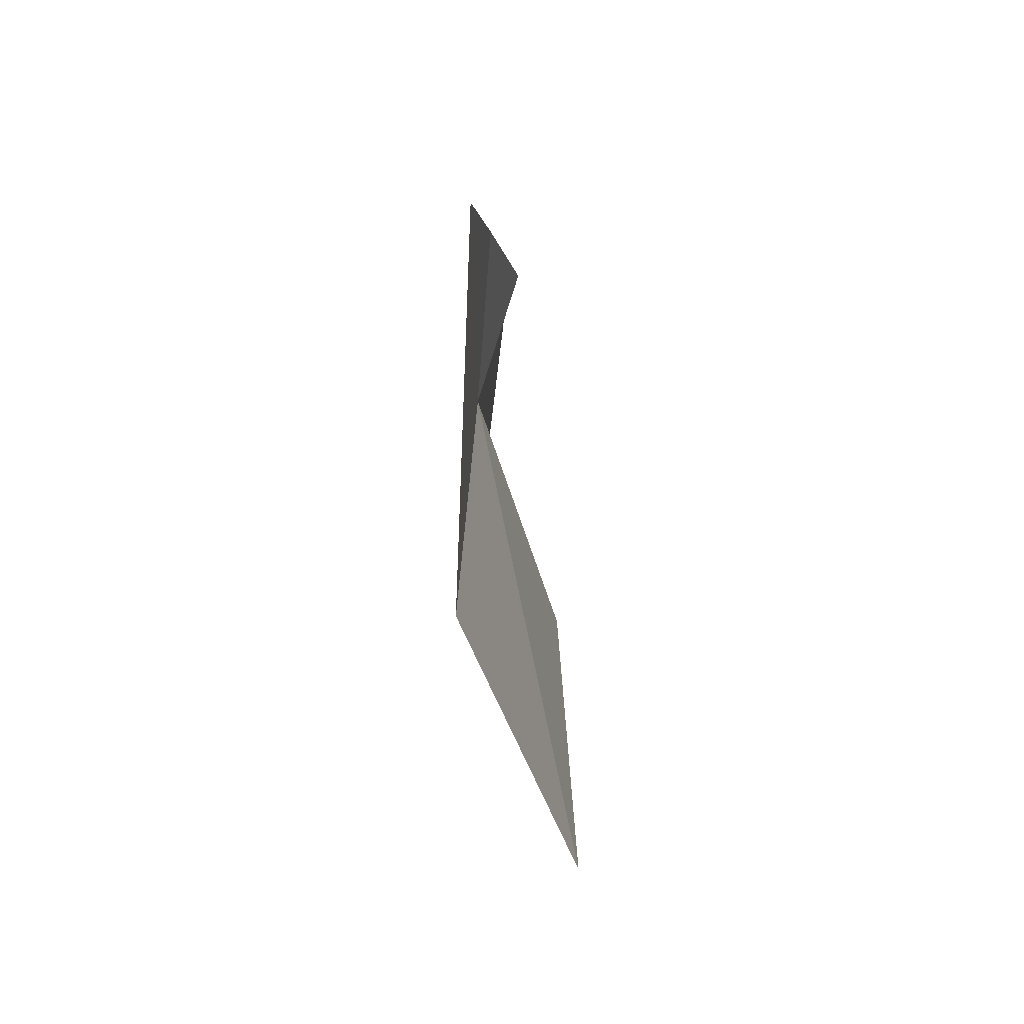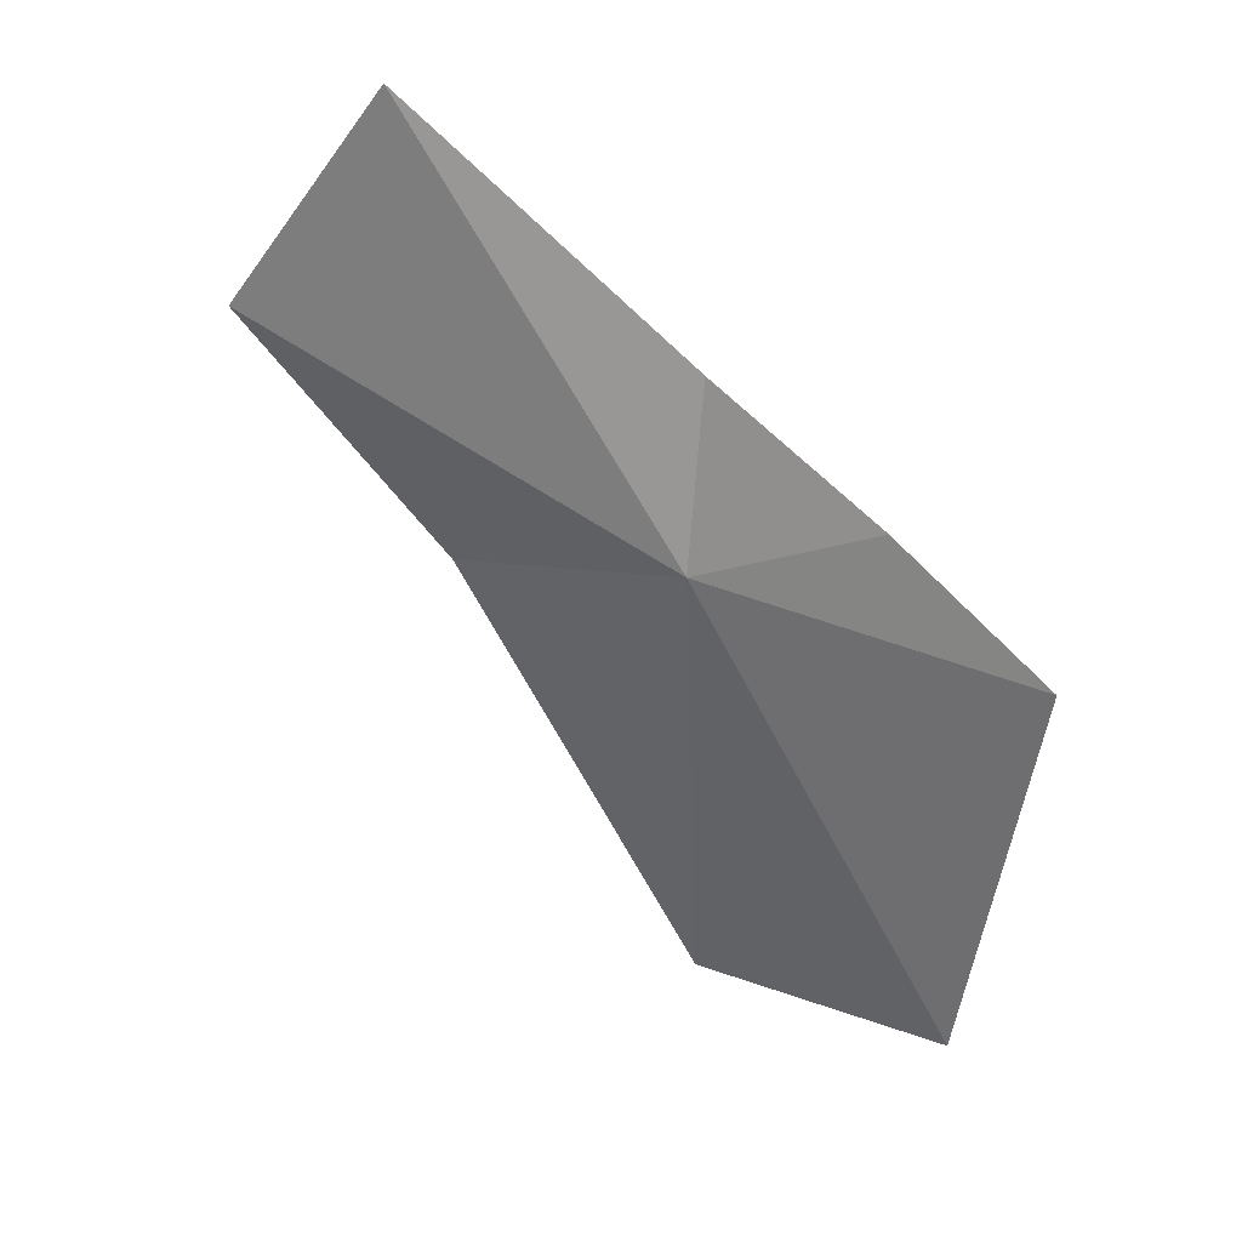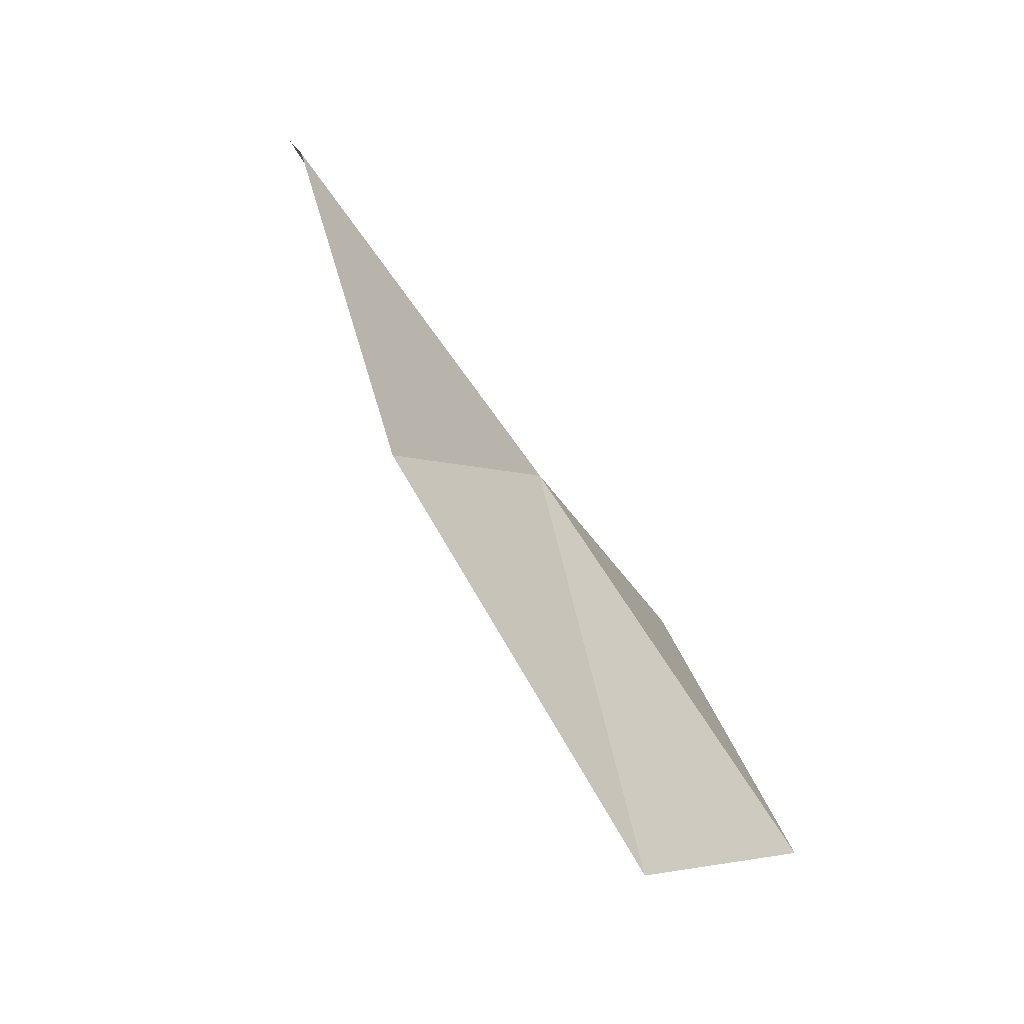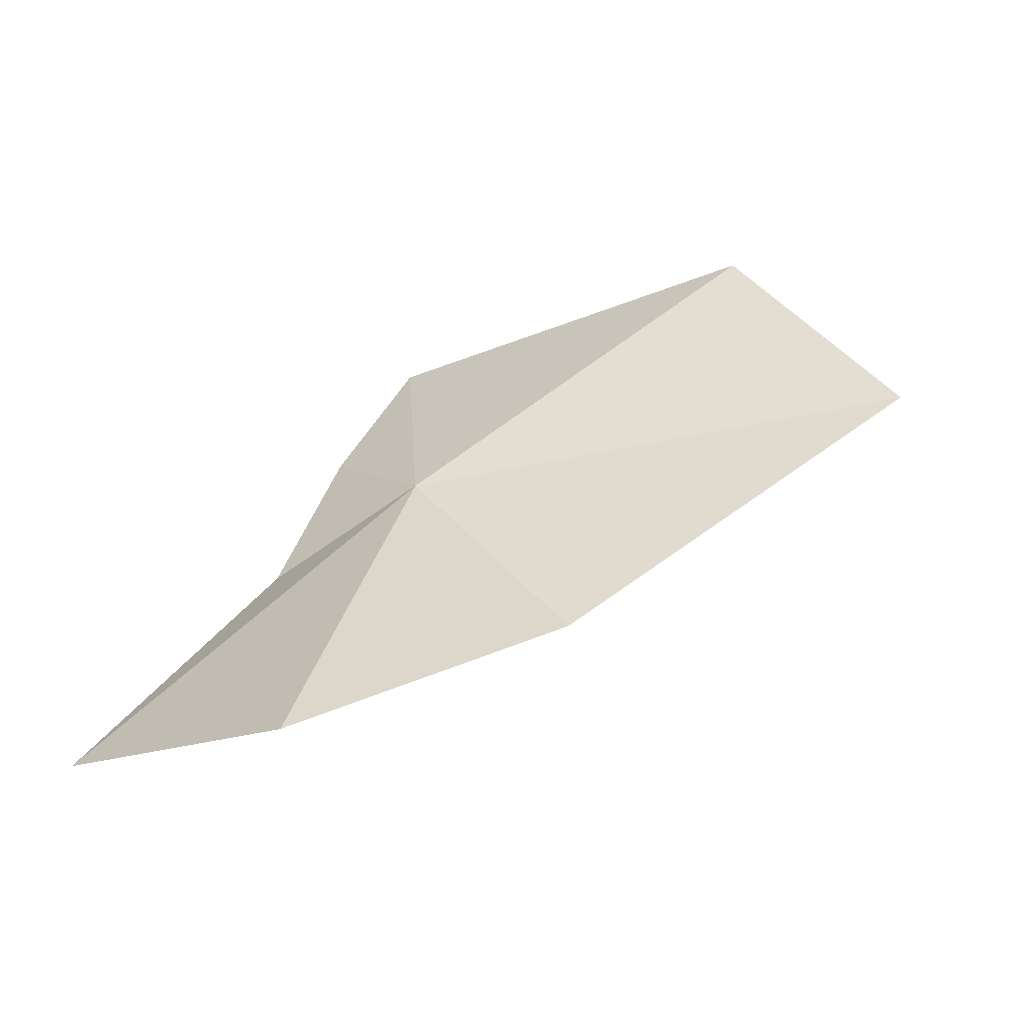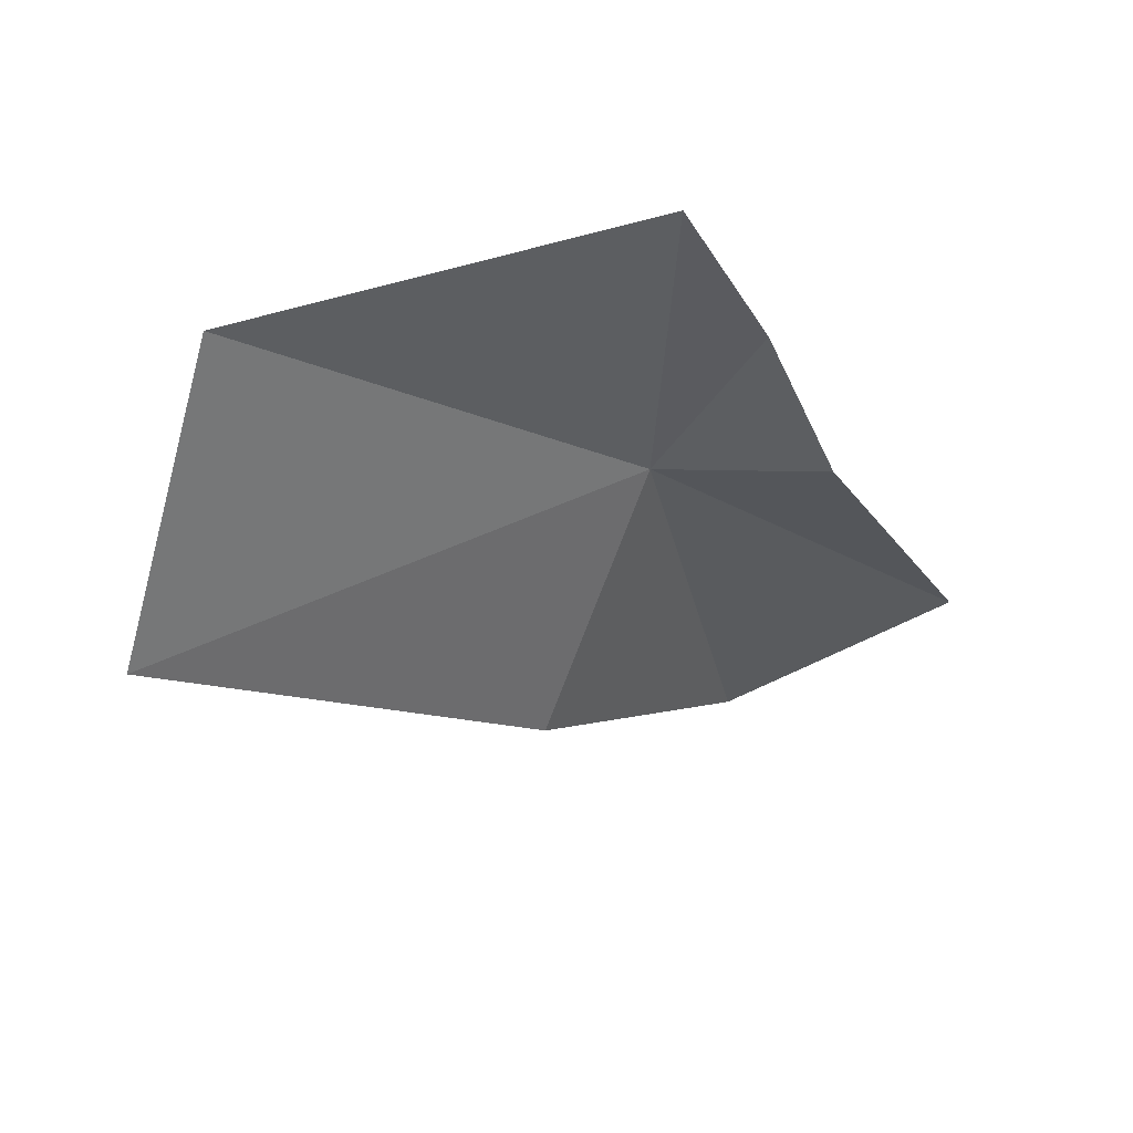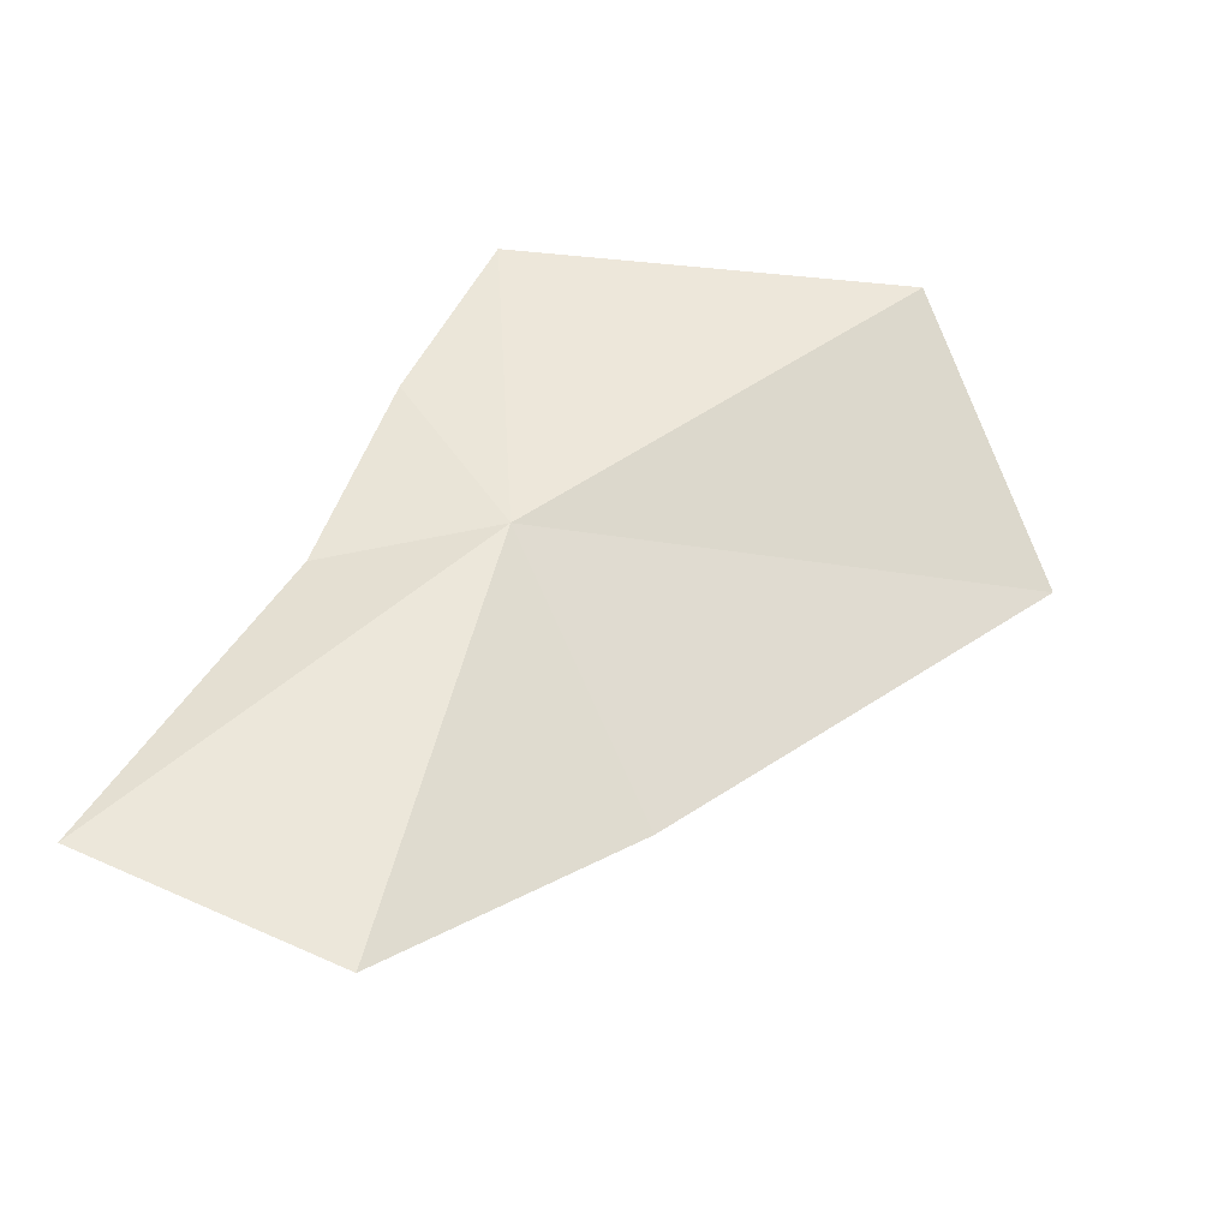
<metadata>
{"format":"obj","ext":"obj","renderer":"f3d","projection":"perspective","resolution":1024,"background":"white","views":[{"elev":63.6,"azim":-19.3,"up":"+Z"},{"elev":54.5,"azim":-65.1,"up":"+Y"},{"elev":-41.3,"azim":-151.0,"up":"+Y"},{"elev":-65.3,"azim":-90.3,"up":"+Z"},{"elev":53.5,"azim":50.3,"up":"+Z"},{"elev":-37.7,"azim":-117.8,"up":"+Z"}]}
</metadata>
<code>
v 1948 92.93 37.38
v 1949 89.23 31.44
v 1949 95.32 26.66
v 1952 100.3 29.35
v 1951 96.41 36.69
v 1947 80.72 38.74
v 1945 84.43 45.15
v 1950 95.1 41.12
v 1949 93.4 45.14
f 1 3 2
f 1 4 3
f 1 5 4
f 1 2 6
f 1 6 7
f 1 8 5
f 1 7 9
f 1 9 8

</code>
